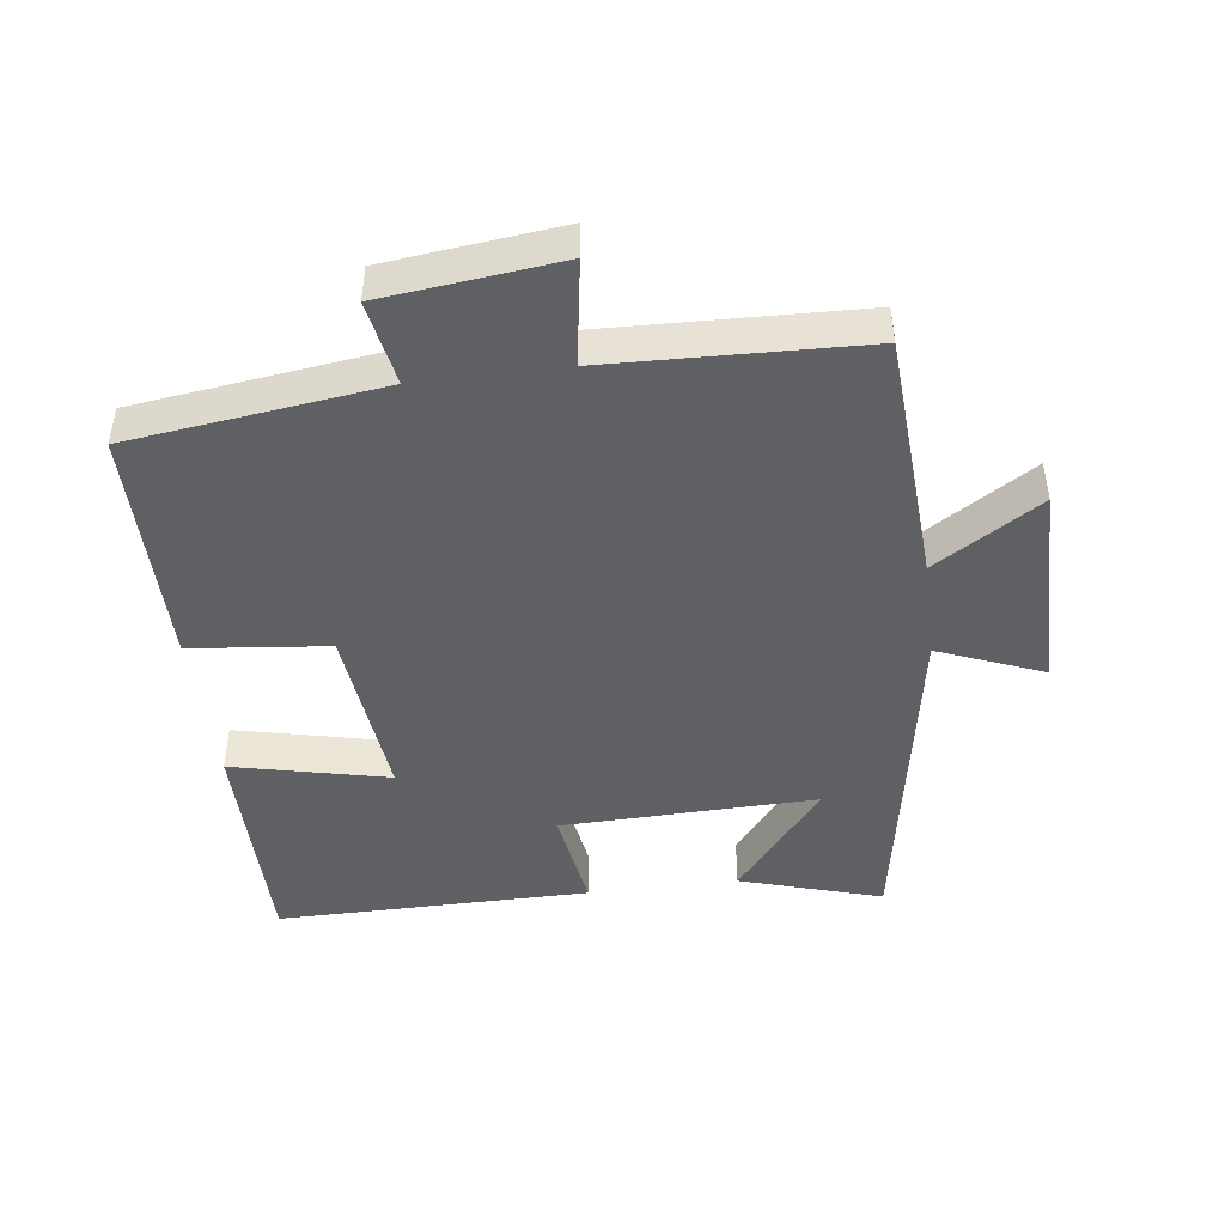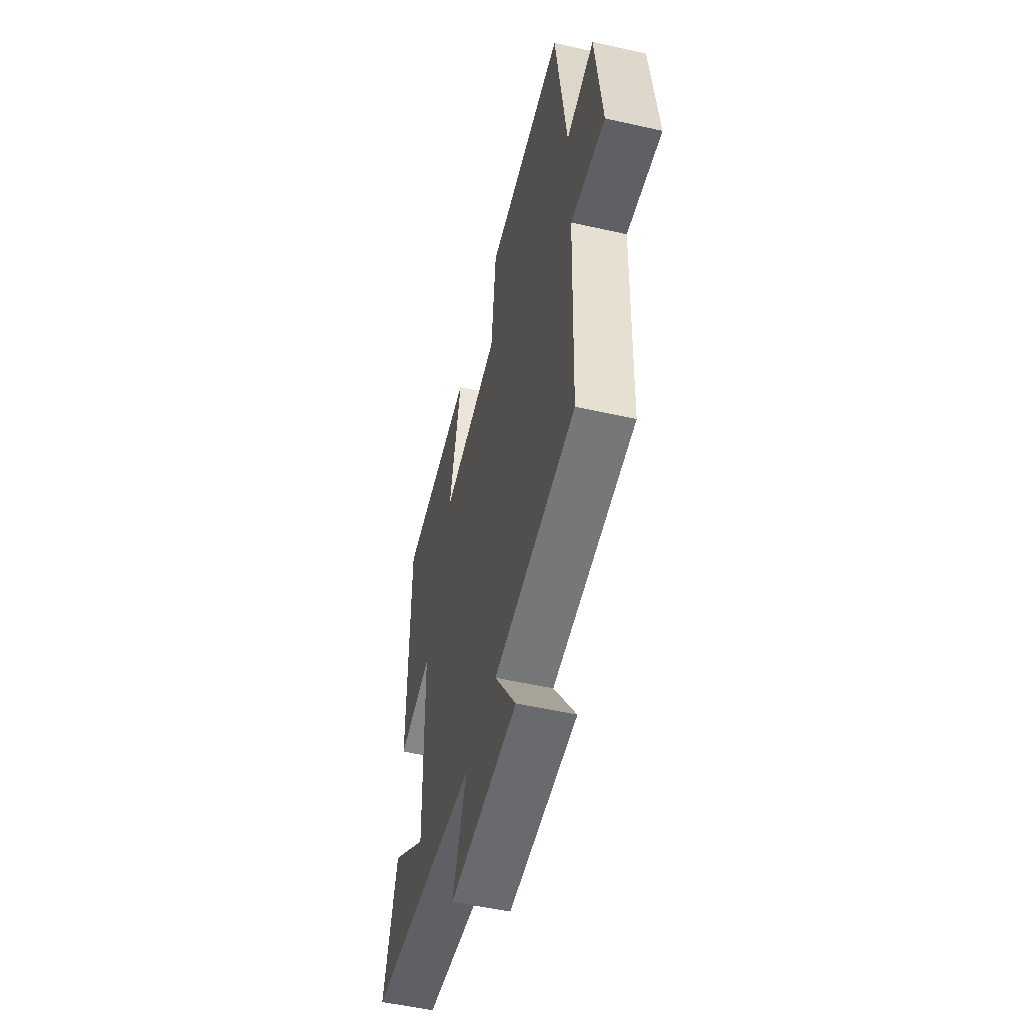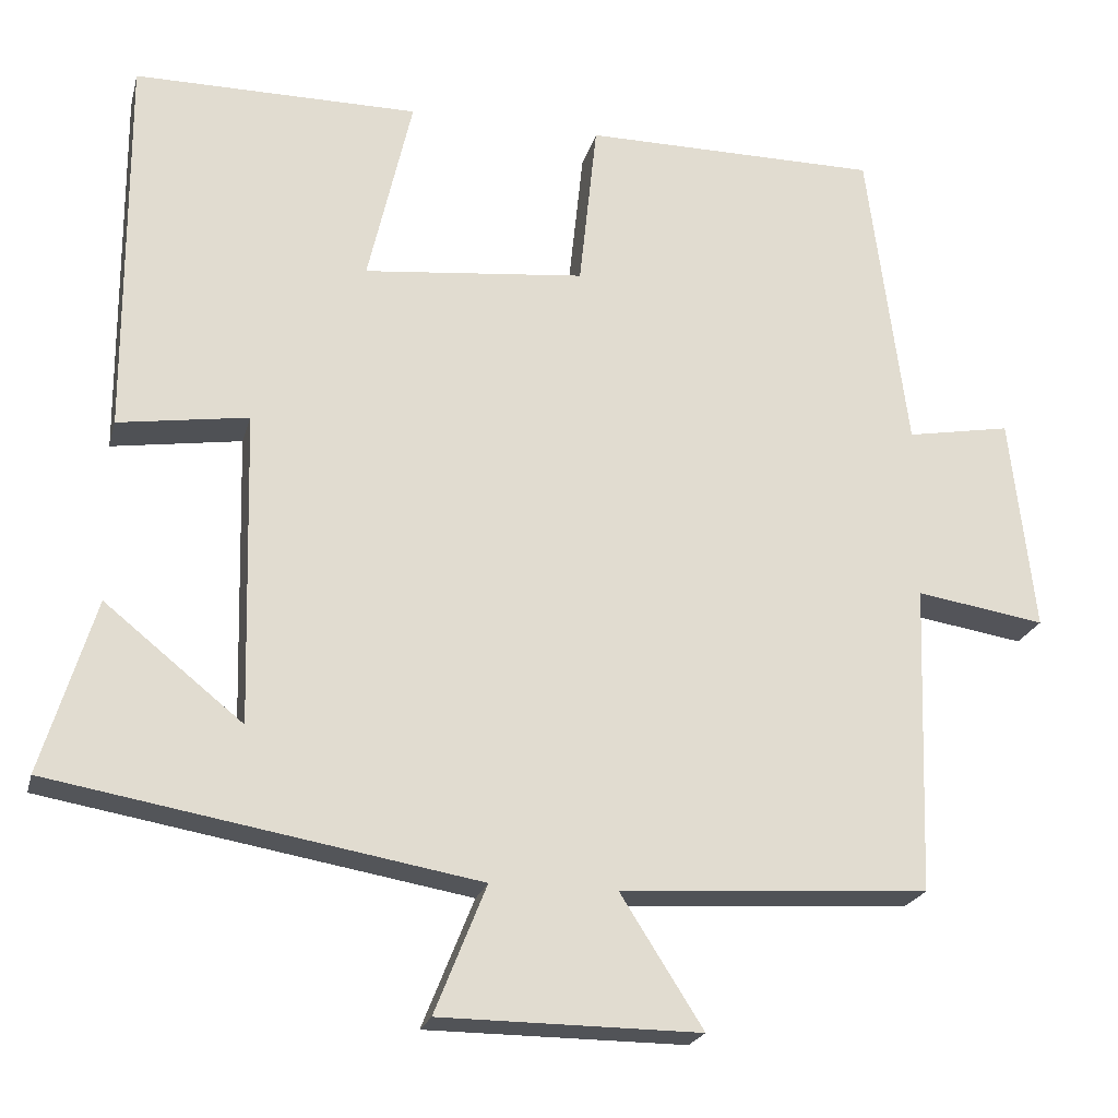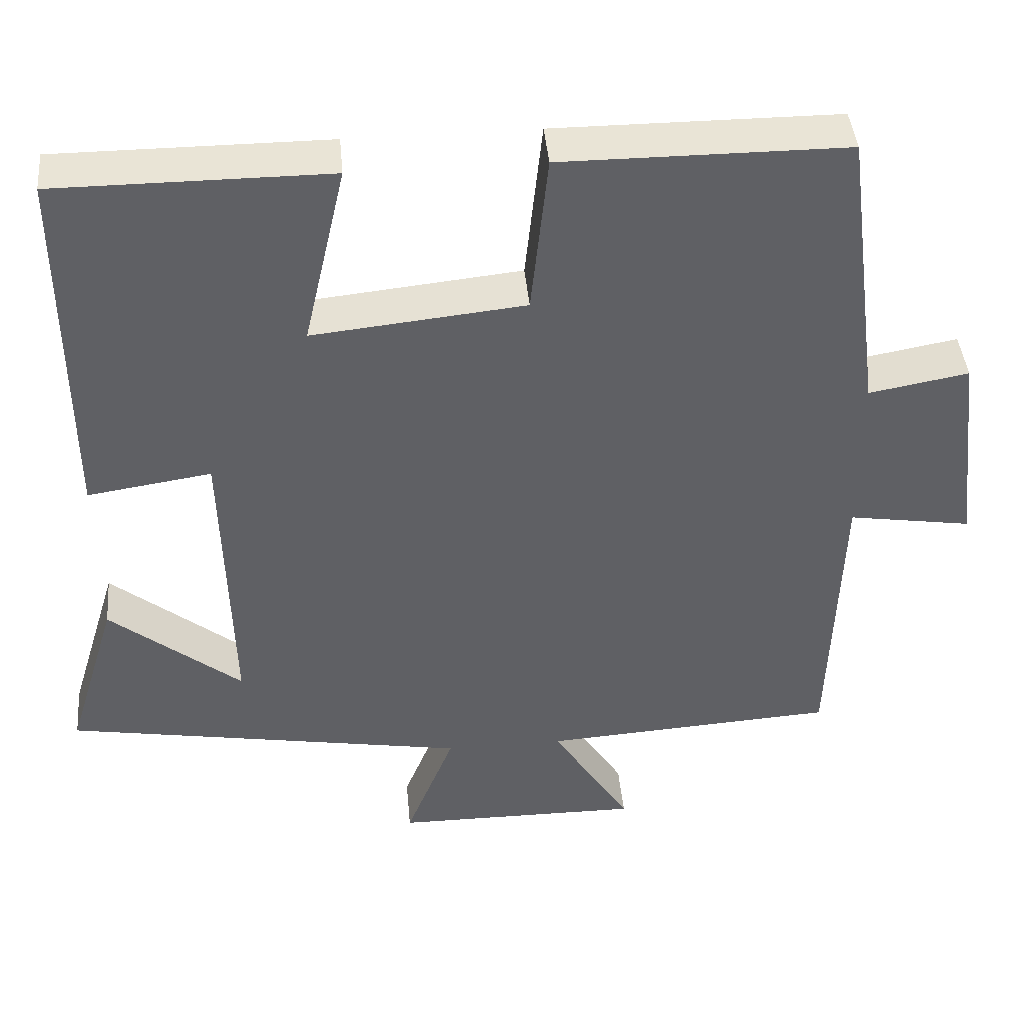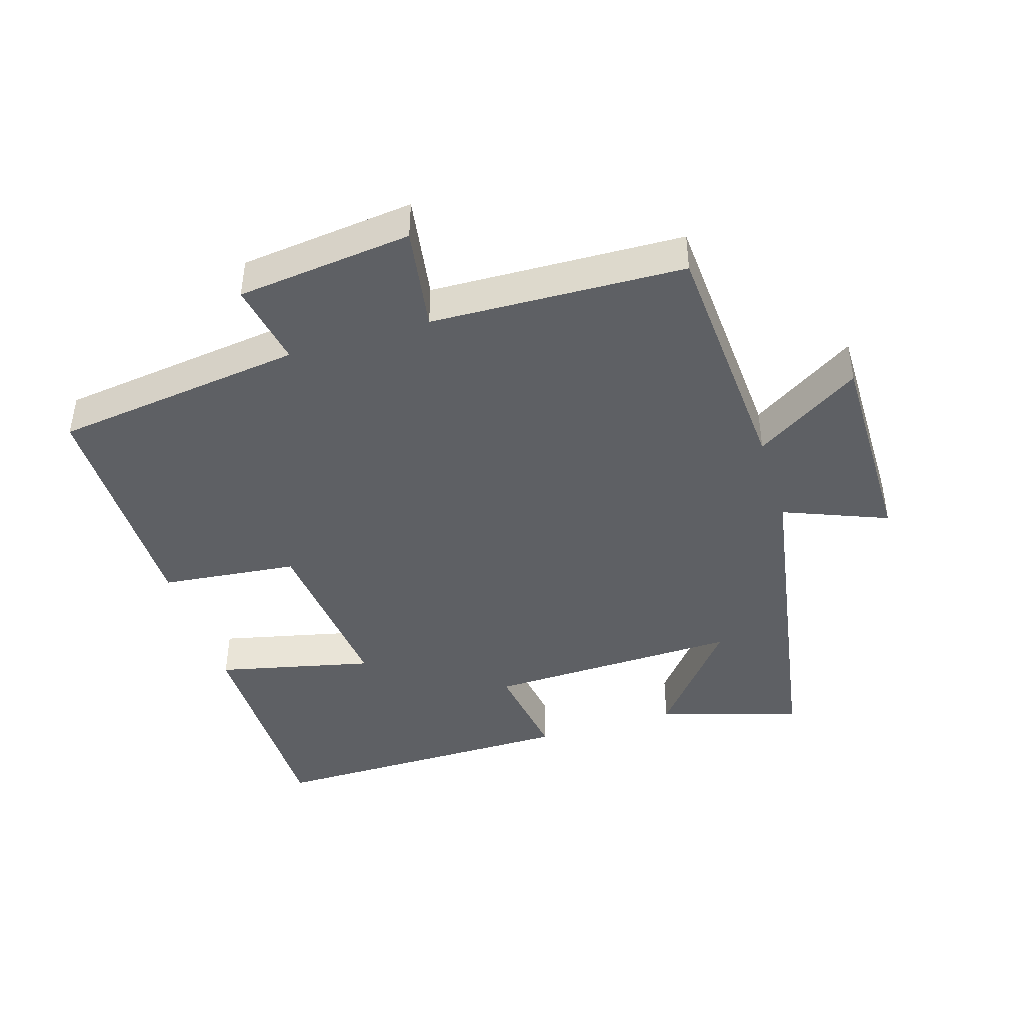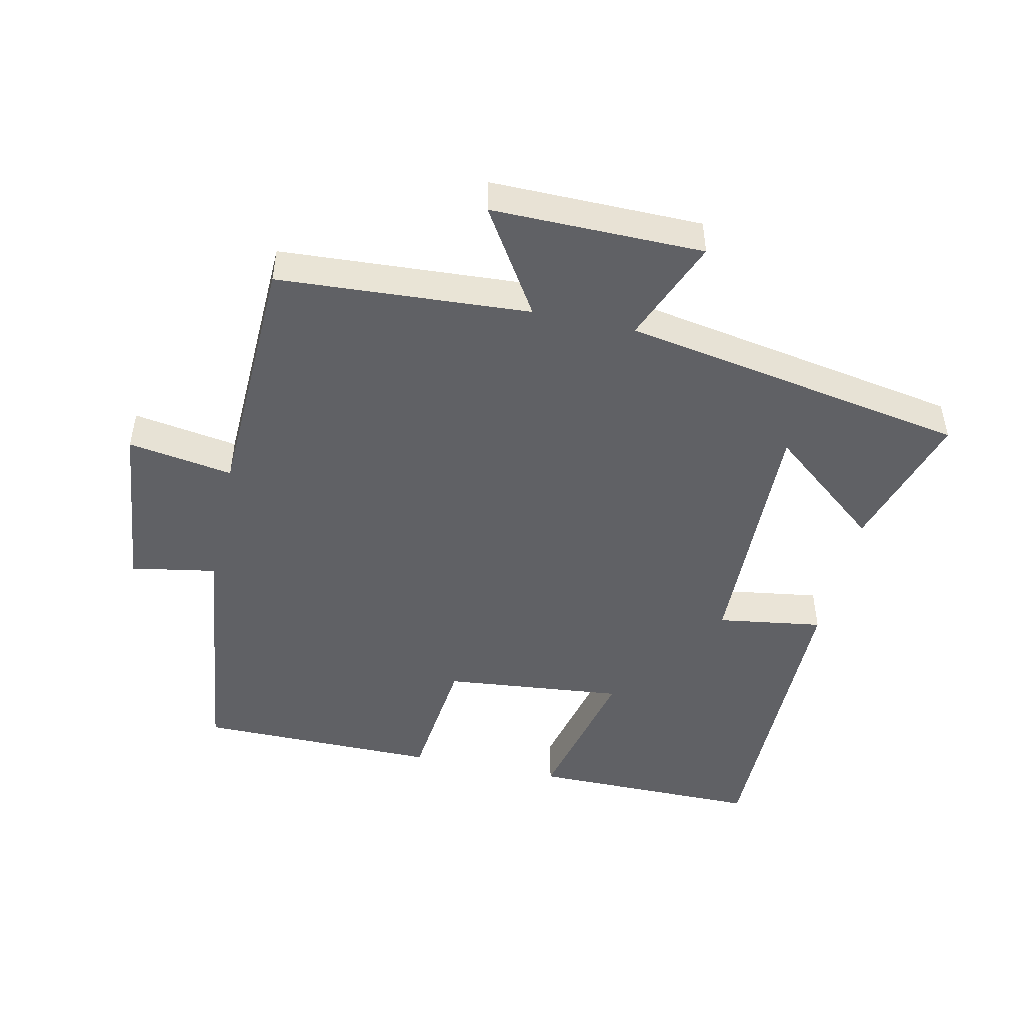
<metadata>
{"format":"obj","ext":"obj","renderer":"f3d","projection":"perspective","resolution":1024,"background":"white","views":[{"elev":-45.3,"azim":97.3,"up":"+Y"},{"elev":-53.5,"azim":76.5,"up":"+Z"},{"elev":-21.9,"azim":-13.9,"up":"+Z"},{"elev":42.6,"azim":-5.2,"up":"+Z"},{"elev":-43.1,"azim":107.2,"up":"+Y"},{"elev":-47.9,"azim":167.5,"up":"+Y"}]}
</metadata>
<code>
v 0.487 0.07 -0.476
v 0.109 0.07 -0.5
v 0.21 0.07 -0.659
v -0.108 0.07 -0.657
v -0.045 0.07 -0.5
v -0.565 0.07 -0.41
v -0.5 0.07 -0.197
v -0.331 0.07 -0.333
v -0.341 0.07 0.051
v -0.5 0.07 0.027
v -0.502 0.07 0.5
v -0.153 0.07 0.5
v -0.207 0.07 0.265
v 0.065 0.07 0.293
v 0.087 0.07 0.5
v 0.451 0.07 0.499
v 0.5 0.07 0.121
v 0.628 0.07 0.144
v 0.658 0.07 -0.12
v 0.5 0.07 -0.095
v 0.487 0 -0.476
v 0.109 0 -0.5
v 0.21 0 -0.659
v -0.108 0 -0.657
v -0.045 0 -0.5
v -0.565 0 -0.41
v -0.5 0 -0.197
v -0.331 0 -0.333
v -0.341 0 0.051
v -0.5 0 0.027
v -0.502 0 0.5
v -0.153 0 0.5
v -0.207 0 0.265
v 0.065 0 0.293
v 0.087 0 0.5
v 0.451 0 0.499
v 0.5 0 0.121
v 0.628 0 0.144
v 0.658 0 -0.12
v 0.5 0 -0.095
f 17 18 19 20
f 17 20 1 2
f 14 15 16 17
f 13 14 17 2
f 10 11 12 13
f 9 10 13
f 8 9 13 2
f 6 7 8
f 5 6 8 2
f 2 3 4 5
f 40 39 38 37
f 22 21 40 37
f 37 36 35 34
f 22 37 34 33
f 33 32 31 30
f 33 30 29
f 22 33 29 28
f 28 27 26
f 22 28 26 25
f 25 24 23 22
f 1 21 22 2
f 2 22 23 3
f 3 23 24 4
f 4 24 25 5
f 5 25 26 6
f 6 26 27 7
f 7 27 28 8
f 8 28 29 9
f 9 29 30 10
f 10 30 31 11
f 11 31 32 12
f 12 32 33 13
f 13 33 34 14
f 14 34 35 15
f 15 35 36 16
f 16 36 37 17
f 17 37 38 18
f 18 38 39 19
f 19 39 40 20
f 20 40 21 1

</code>
